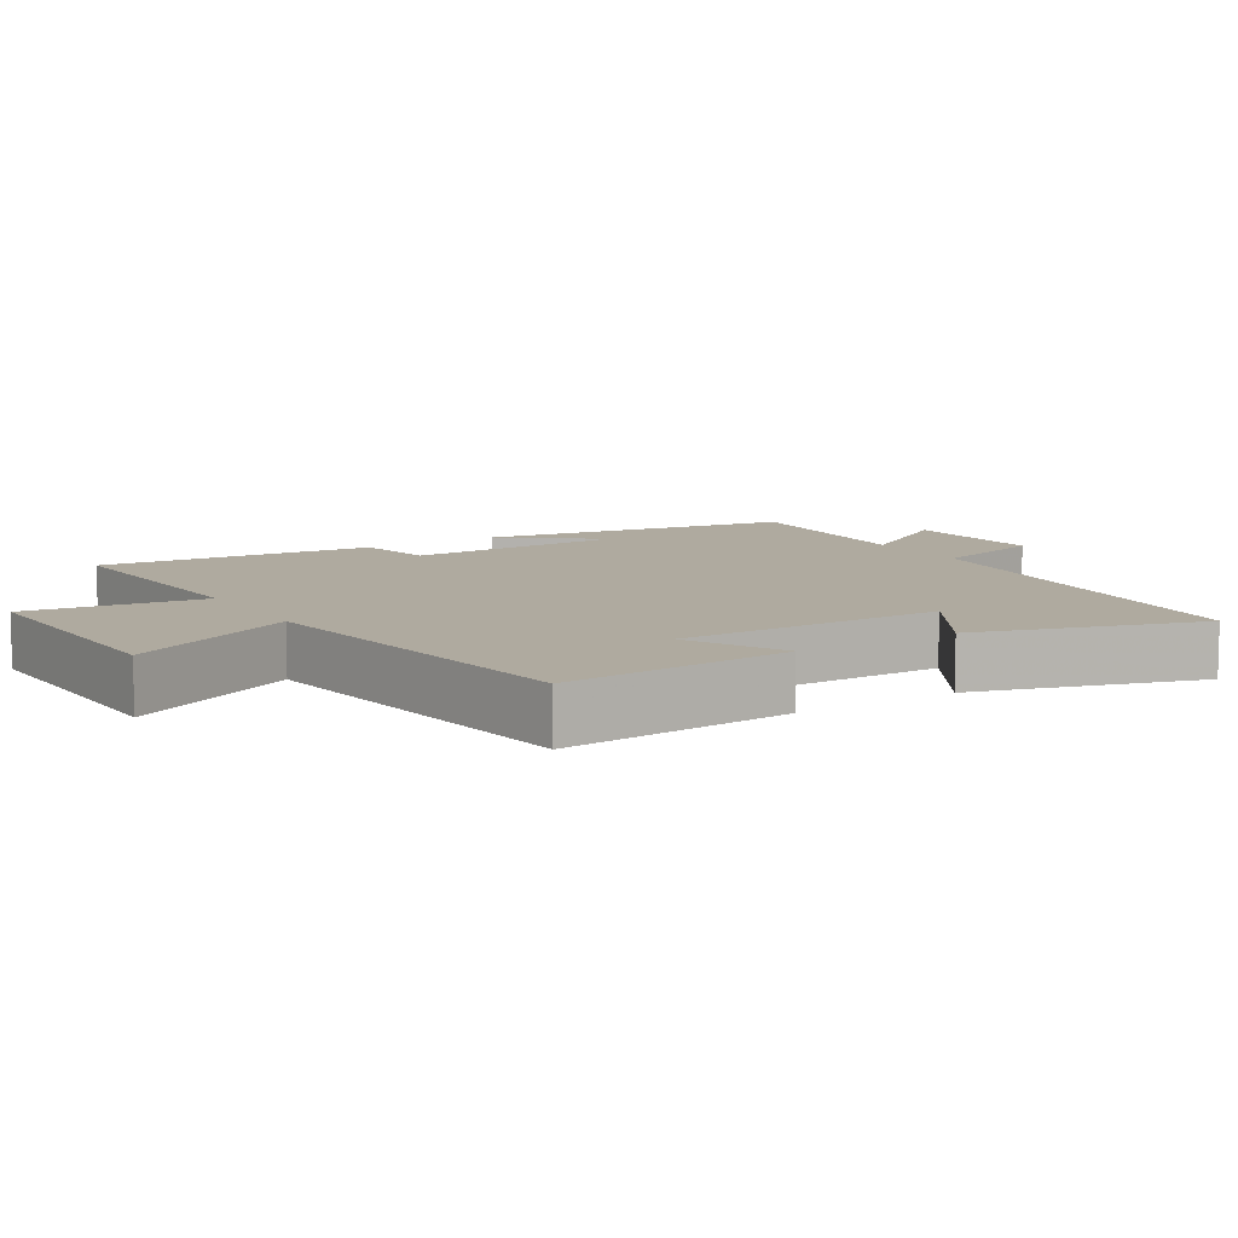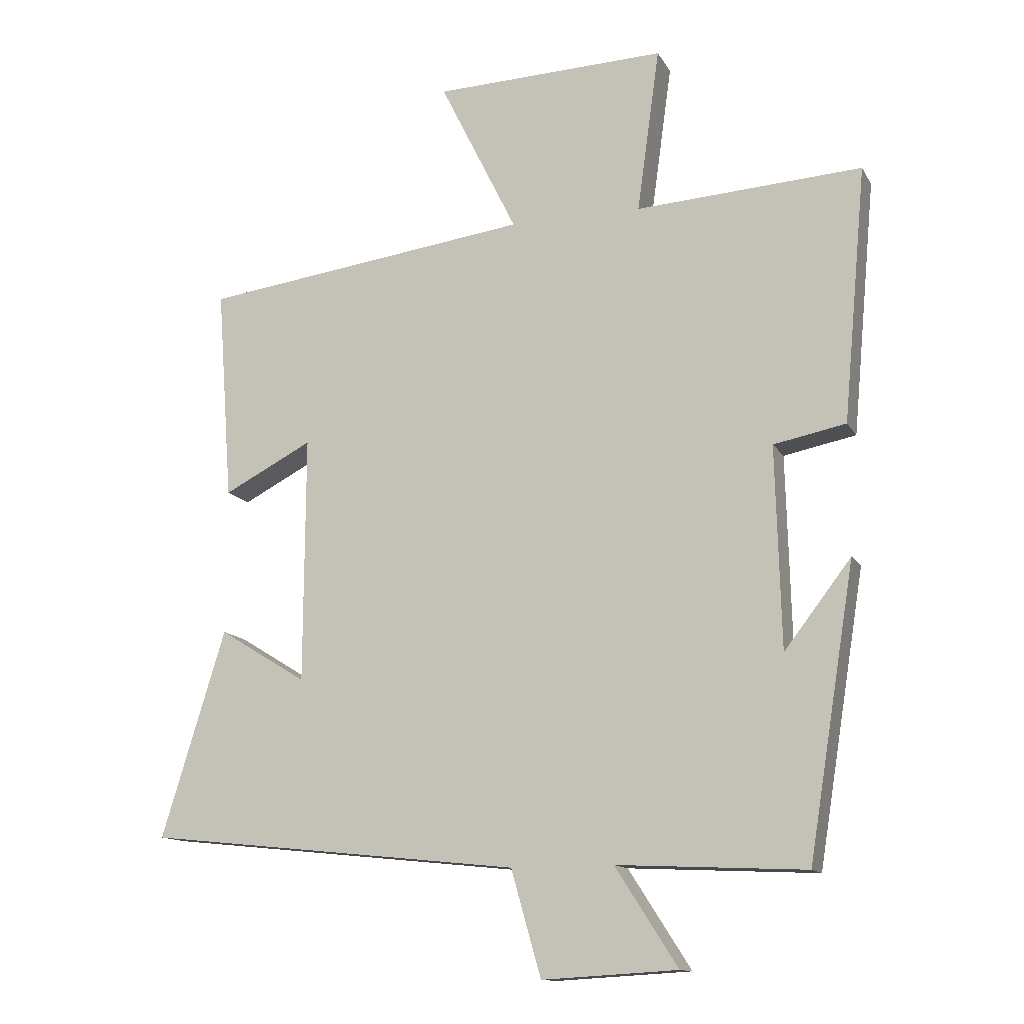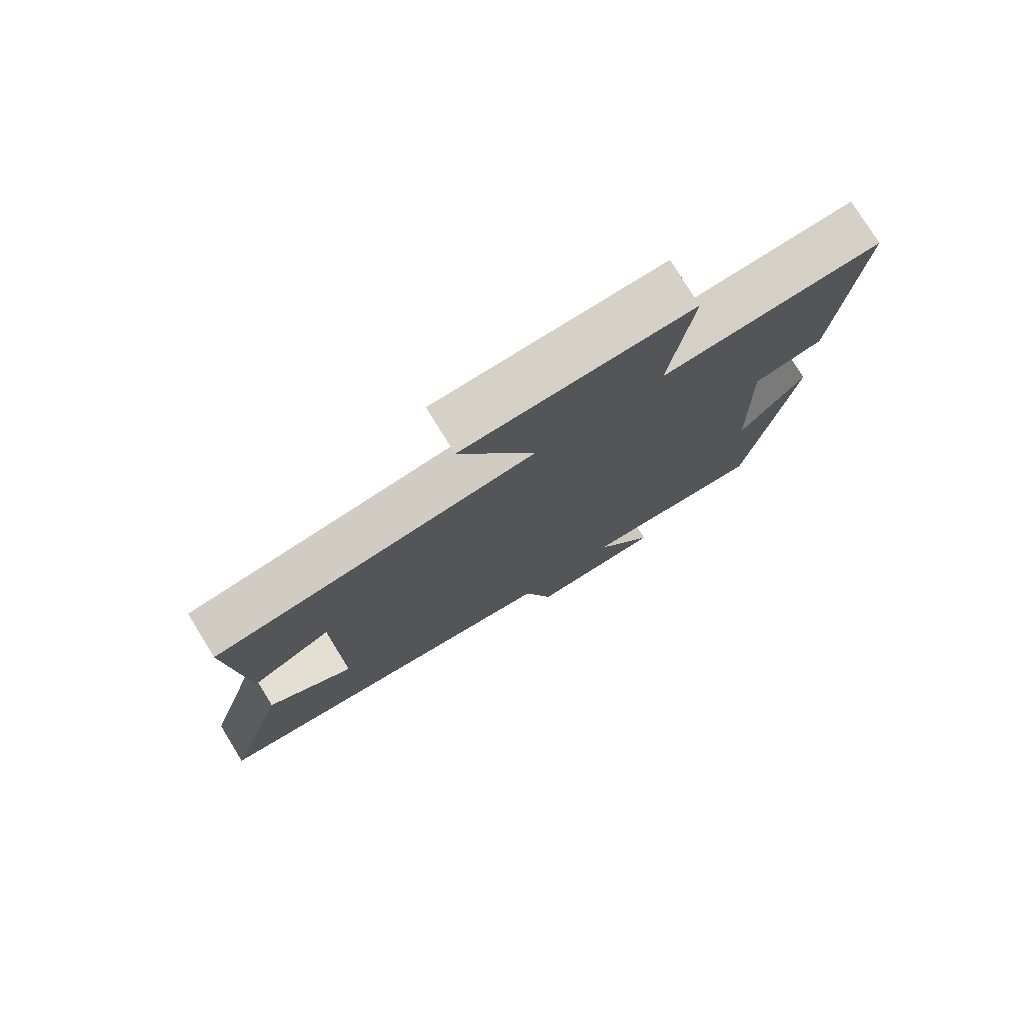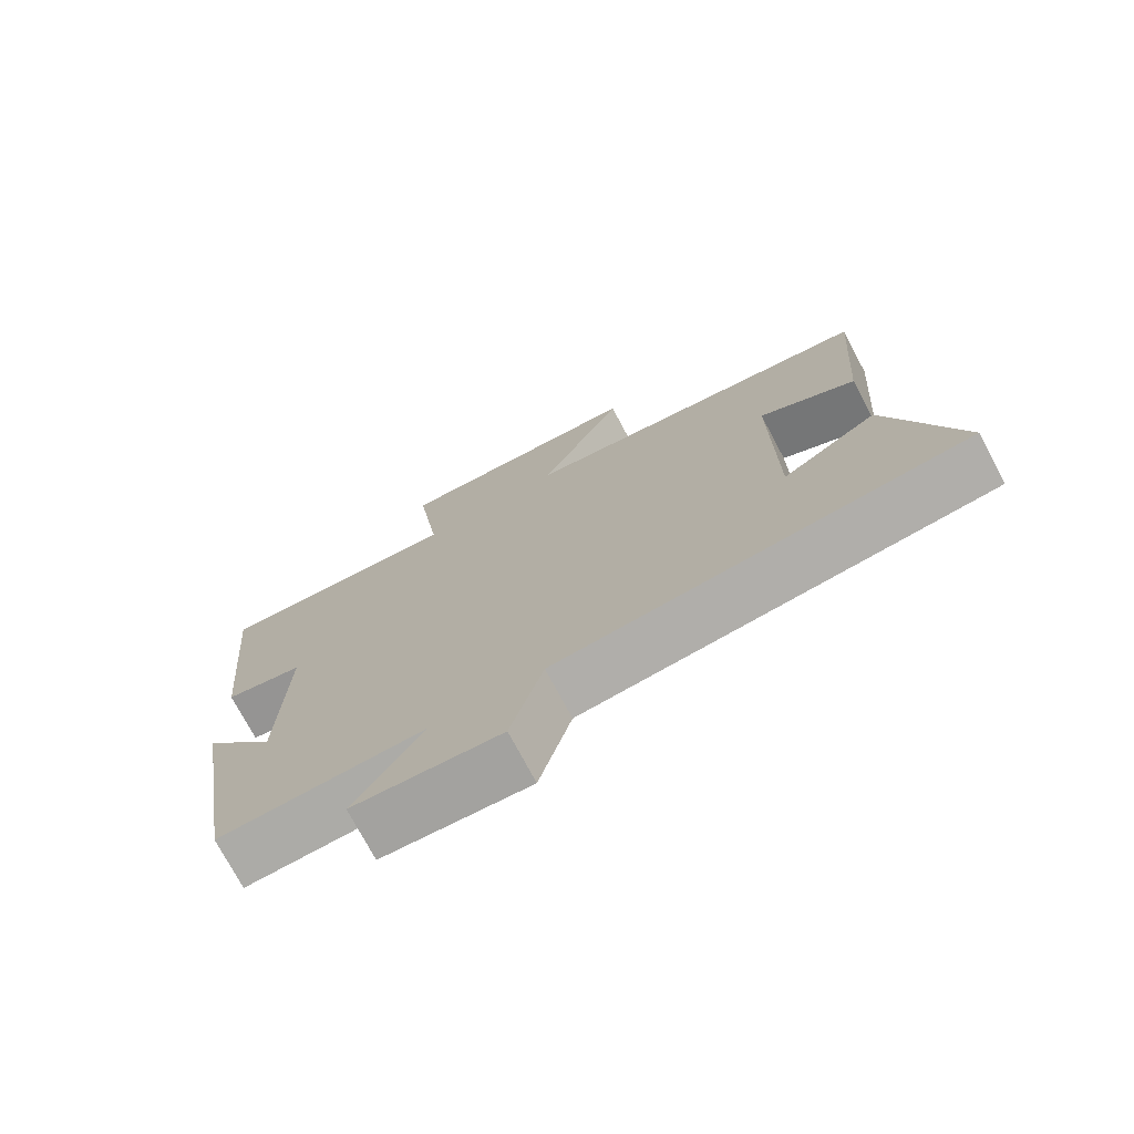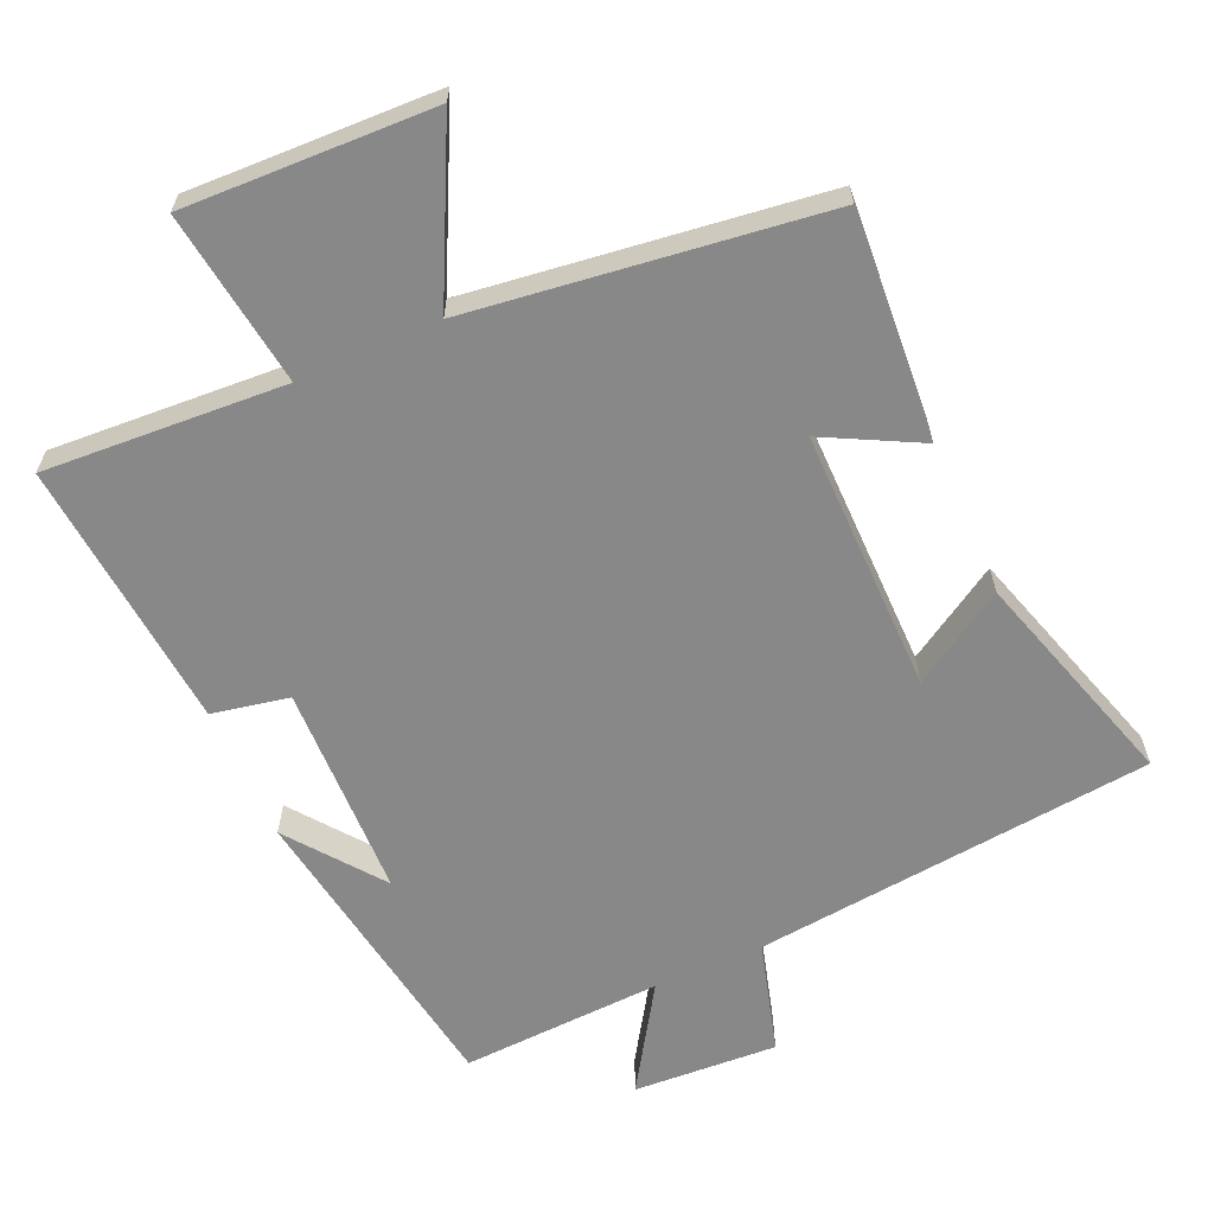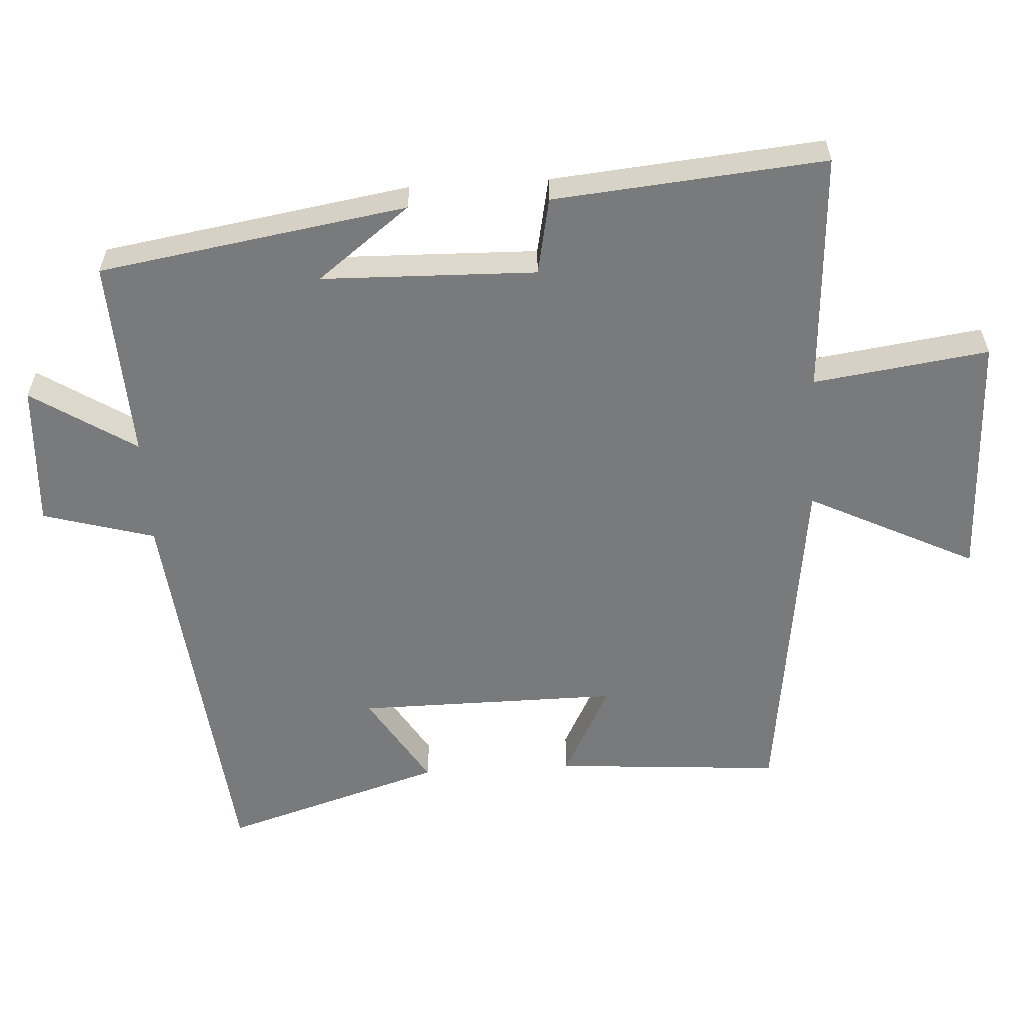
<metadata>
{"format":"obj","ext":"obj","renderer":"f3d","projection":"perspective","resolution":1024,"background":"white","views":[{"elev":9.4,"azim":58.1,"up":"+Y"},{"elev":-13.1,"azim":-160.4,"up":"+Z"},{"elev":77.2,"azim":148.3,"up":"+Z"},{"elev":-74.6,"azim":28.0,"up":"+Z"},{"elev":-62.9,"azim":23.9,"up":"+Y"},{"elev":-58.0,"azim":-86.6,"up":"+Y"}]}
</metadata>
<code>
v -0.536 0.07 0.521
v -0.188 0.07 0.5
v -0.223 0.07 0.753
v 0.135 0.07 0.741
v 0.016 0.07 0.5
v 0.524 0.07 0.434
v 0.5 0.07 0.106
v 0.363 0.07 0.177
v 0.365 0.07 -0.203
v 0.5 0.07 -0.12
v 0.598 0.07 -0.439
v 0.02 0.07 -0.5
v -0.026 0.07 -0.662
v -0.234 0.07 -0.65
v -0.138 0.07 -0.5
v -0.428 0.07 -0.514
v -0.5 0.07 -0.069
v -0.397 0.07 -0.203
v -0.389 0.07 0.107
v -0.5 0.07 0.129
v -0.536 0 0.521
v -0.188 0 0.5
v -0.223 0 0.753
v 0.135 0 0.741
v 0.016 0 0.5
v 0.524 0 0.434
v 0.5 0 0.106
v 0.363 0 0.177
v 0.365 0 -0.203
v 0.5 0 -0.12
v 0.598 0 -0.439
v 0.02 0 -0.5
v -0.026 0 -0.662
v -0.234 0 -0.65
v -0.138 0 -0.5
v -0.428 0 -0.514
v -0.5 0 -0.069
v -0.397 0 -0.203
v -0.389 0 0.107
v -0.5 0 0.129
f 19 20 1 2
f 18 19 2
f 16 17 18
f 15 16 18 2
f 12 13 14 15
f 12 15 2
f 9 10 11 12
f 8 9 12 2
f 7 8 2
f 6 7 2
f 5 6 2
f 2 3 4 5
f 22 21 40 39
f 22 39 38
f 38 37 36
f 22 38 36 35
f 35 34 33 32
f 22 35 32
f 32 31 30 29
f 22 32 29 28
f 22 28 27
f 22 27 26
f 22 26 25
f 25 24 23 22
f 1 21 22 2
f 2 22 23 3
f 3 23 24 4
f 4 24 25 5
f 5 25 26 6
f 6 26 27 7
f 7 27 28 8
f 8 28 29 9
f 9 29 30 10
f 10 30 31 11
f 11 31 32 12
f 12 32 33 13
f 13 33 34 14
f 14 34 35 15
f 15 35 36 16
f 16 36 37 17
f 17 37 38 18
f 18 38 39 19
f 19 39 40 20
f 20 40 21 1

</code>
